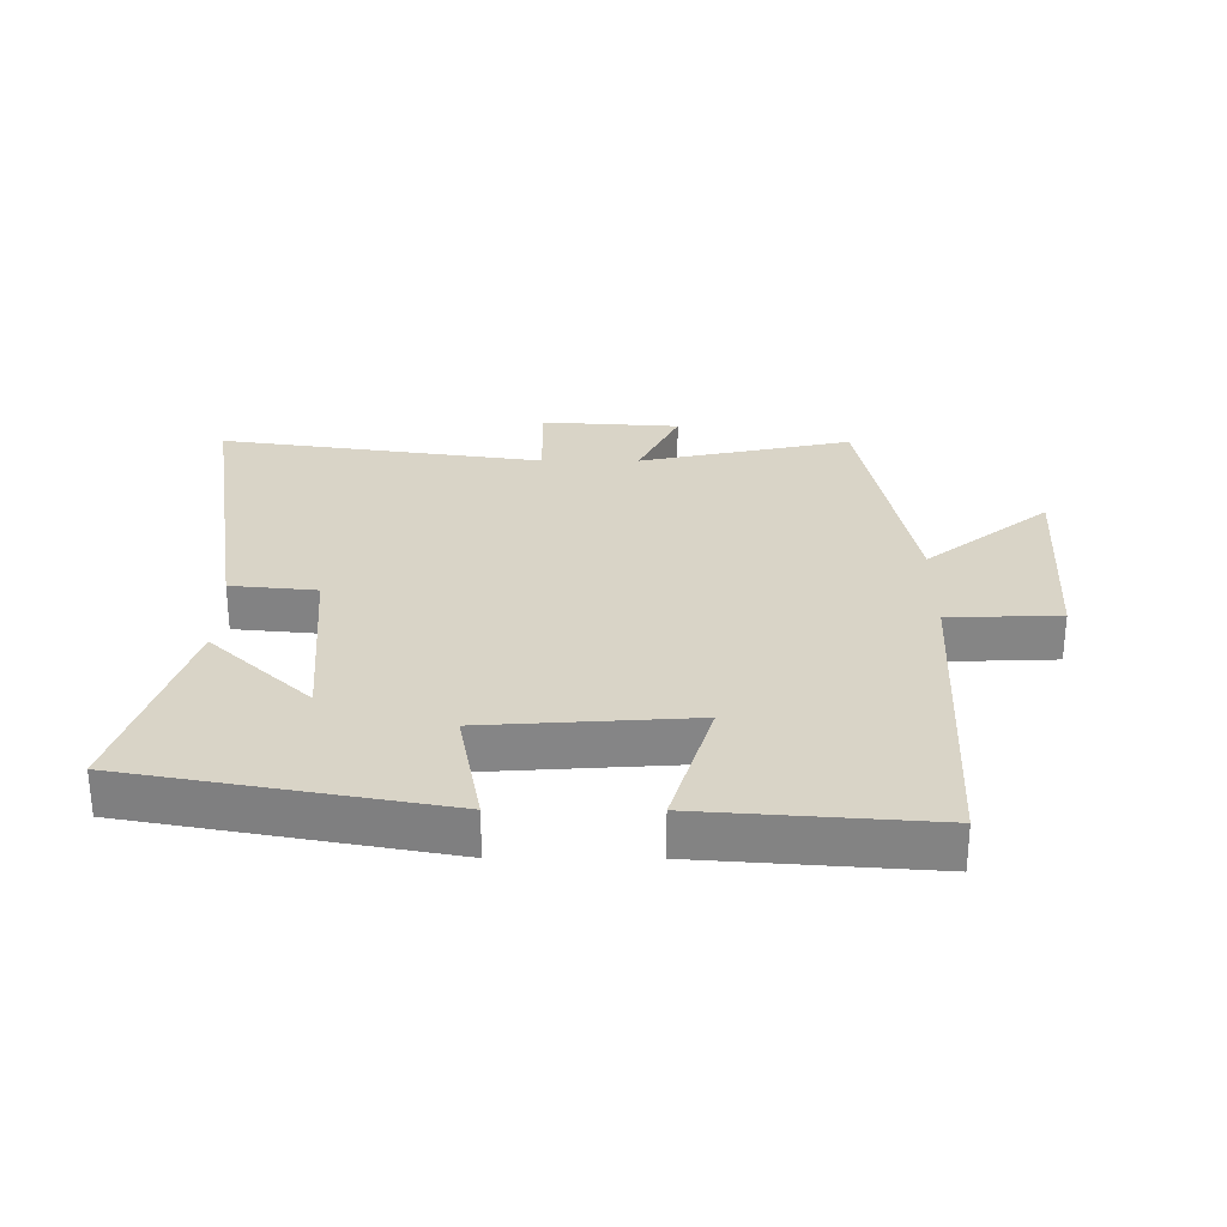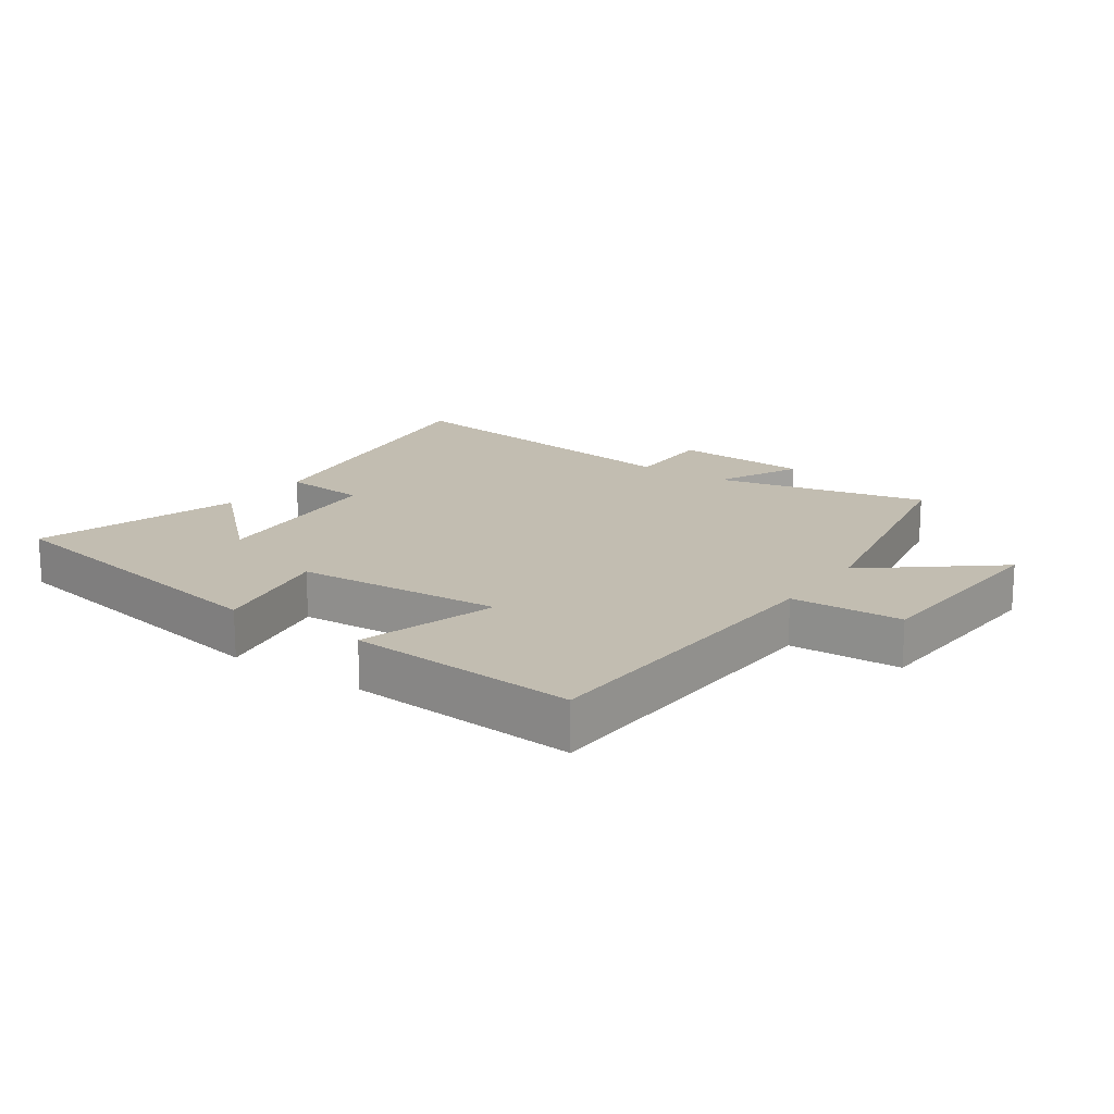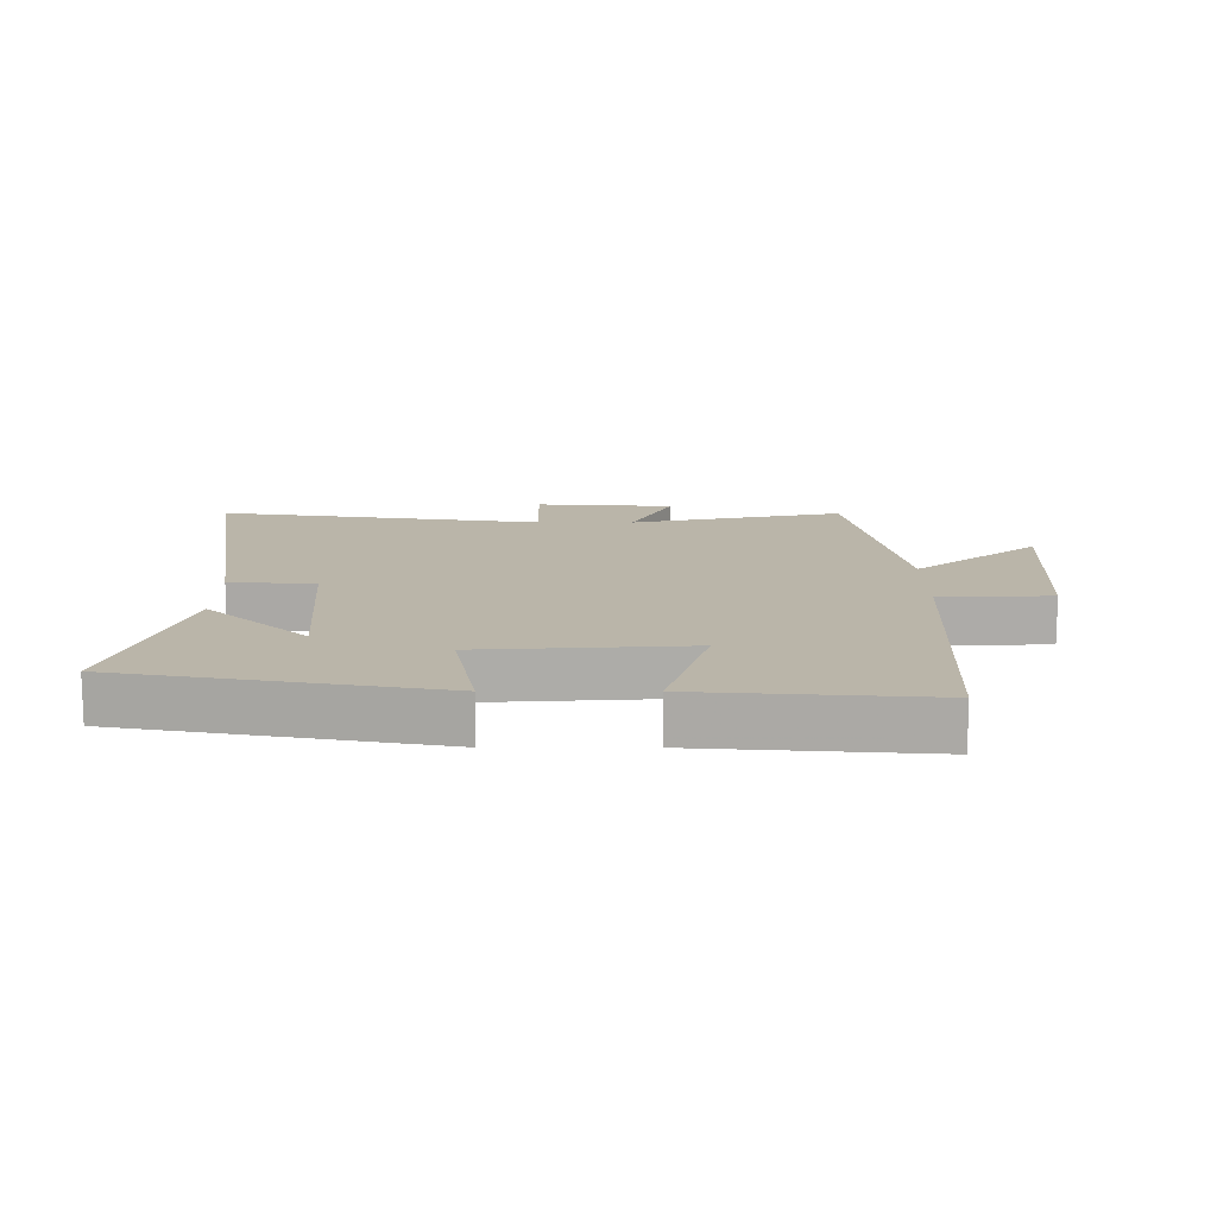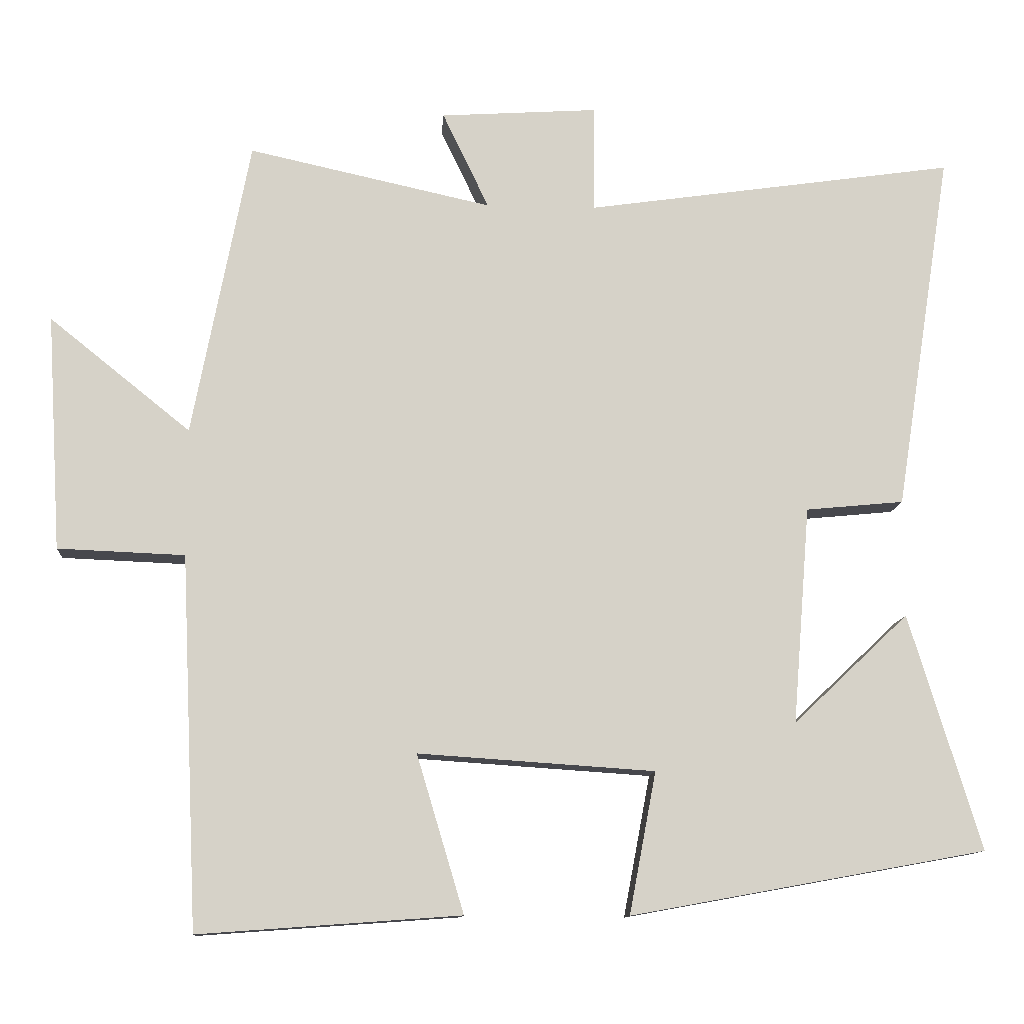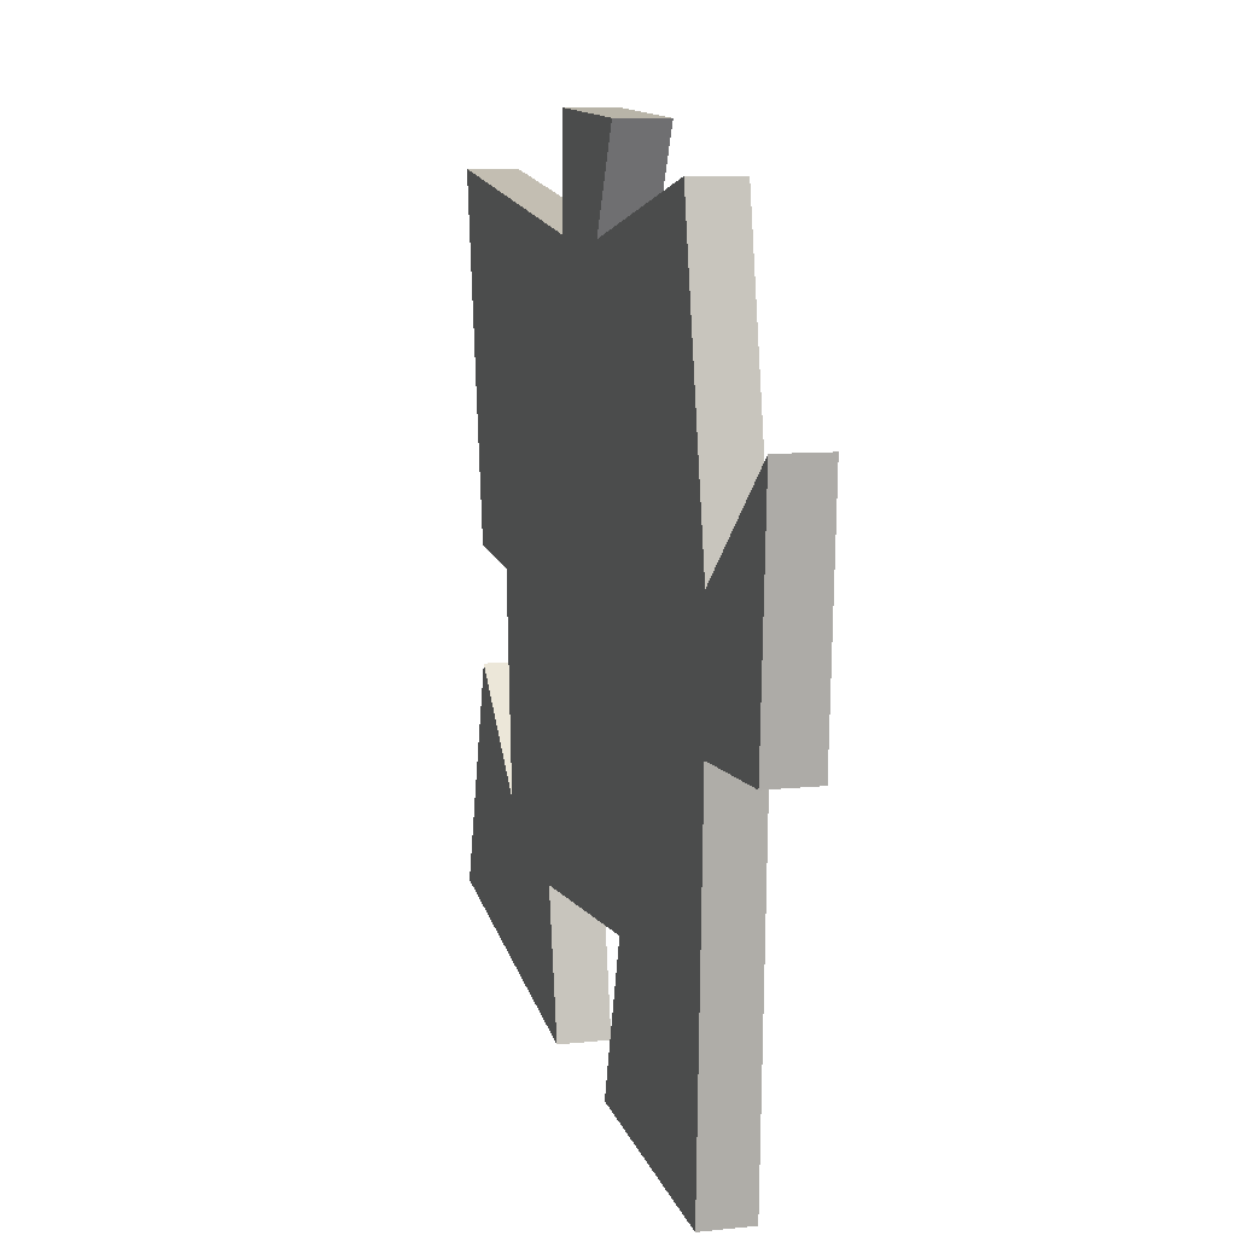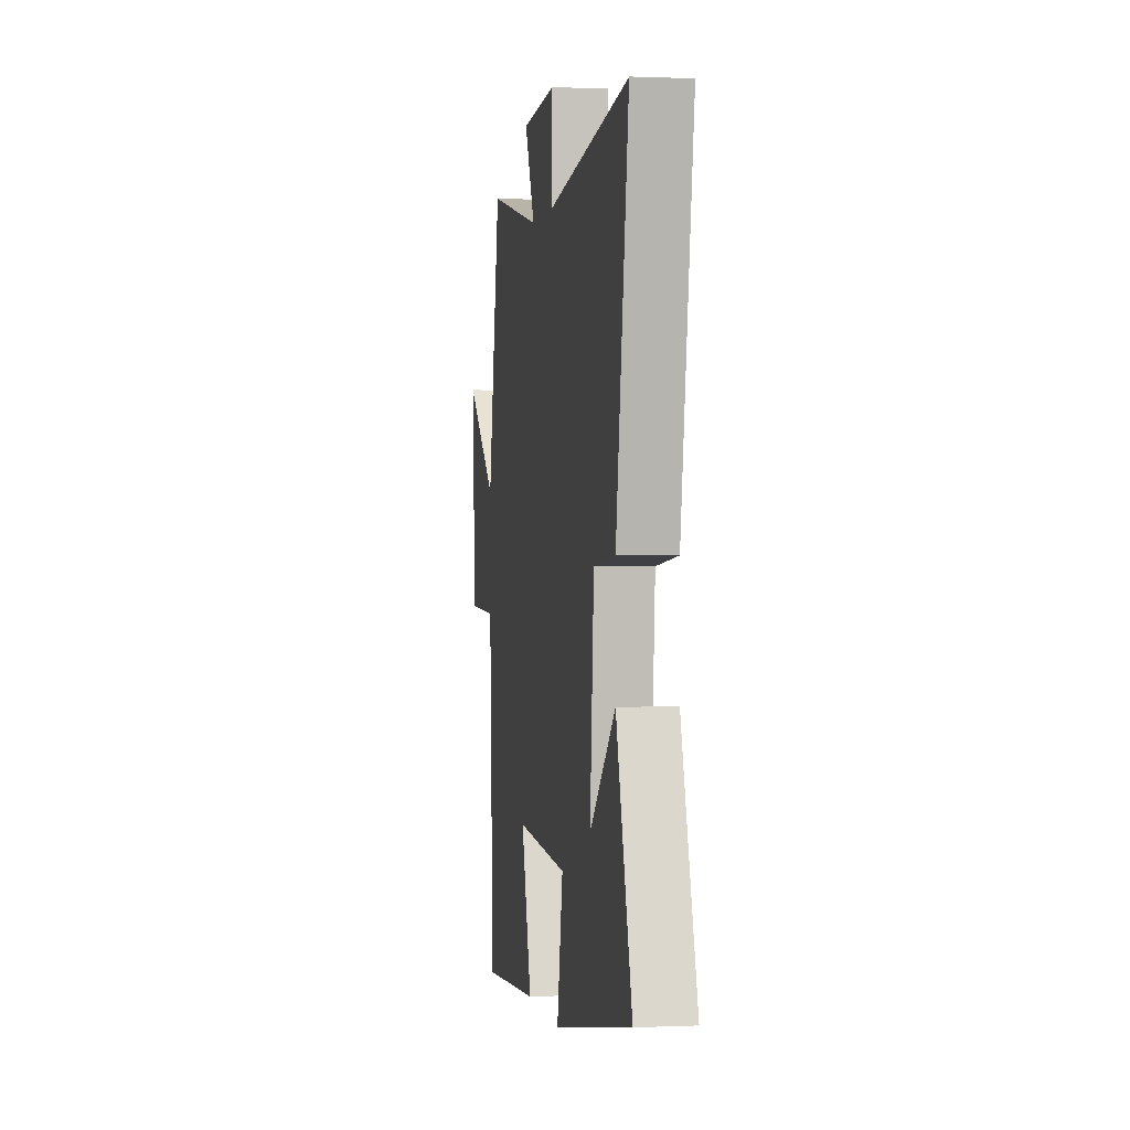
<metadata>
{"format":"obj","ext":"obj","renderer":"f3d","projection":"perspective","resolution":1024,"background":"white","views":[{"elev":28.4,"azim":-179.7,"up":"+Y"},{"elev":16.8,"azim":-145.2,"up":"+Y"},{"elev":13.7,"azim":-179.8,"up":"+Y"},{"elev":-11.6,"azim":-3.9,"up":"+Z"},{"elev":9.3,"azim":-105.6,"up":"+Z"},{"elev":0.5,"azim":80.7,"up":"+Z"}]}
</metadata>
<code>
v -0.476 0.07 -0.526
v -0.5 0.07 -0.013
v -0.675 0.07 -0.006
v -0.695 0.07 0.32
v -0.5 0.07 0.163
v -0.421 0.07 0.574
v -0.085 0.07 0.5
v -0.149 0.07 0.634
v 0.069 0.07 0.648
v 0.067 0.07 0.5
v 0.578 0.07 0.573
v 0.5 0.07 0.076
v 0.365 0.07 0.063
v 0.341 0.07 -0.237
v 0.5 0.07 -0.086
v 0.599 0.07 -0.411
v 0.109 0.07 -0.5
v 0.146 0.07 -0.305
v -0.18 0.07 -0.283
v -0.115 0.07 -0.5
v -0.476 0 -0.526
v -0.5 0 -0.013
v -0.675 0 -0.006
v -0.695 0 0.32
v -0.5 0 0.163
v -0.421 0 0.574
v -0.085 0 0.5
v -0.149 0 0.634
v 0.069 0 0.648
v 0.067 0 0.5
v 0.578 0 0.573
v 0.5 0 0.076
v 0.365 0 0.063
v 0.341 0 -0.237
v 0.5 0 -0.086
v 0.599 0 -0.411
v 0.109 0 -0.5
v 0.146 0 -0.305
v -0.18 0 -0.283
v -0.115 0 -0.5
f 19 20 1 2
f 18 19 2
f 16 17 18
f 16 18 2
f 14 15 16
f 14 16 2
f 13 14 2
f 13 2 3
f 12 13 3
f 11 12 3
f 10 11 3
f 7 8 9 10
f 7 10 3
f 5 6 7
f 5 7 3
f 3 4 5
f 22 21 40 39
f 22 39 38
f 38 37 36
f 22 38 36
f 36 35 34
f 22 36 34
f 22 34 33
f 23 22 33
f 23 33 32
f 23 32 31
f 23 31 30
f 30 29 28 27
f 23 30 27
f 27 26 25
f 23 27 25
f 25 24 23
f 1 21 22 2
f 2 22 23 3
f 3 23 24 4
f 4 24 25 5
f 5 25 26 6
f 6 26 27 7
f 7 27 28 8
f 8 28 29 9
f 9 29 30 10
f 10 30 31 11
f 11 31 32 12
f 12 32 33 13
f 13 33 34 14
f 14 34 35 15
f 15 35 36 16
f 16 36 37 17
f 17 37 38 18
f 18 38 39 19
f 19 39 40 20
f 20 40 21 1

</code>
